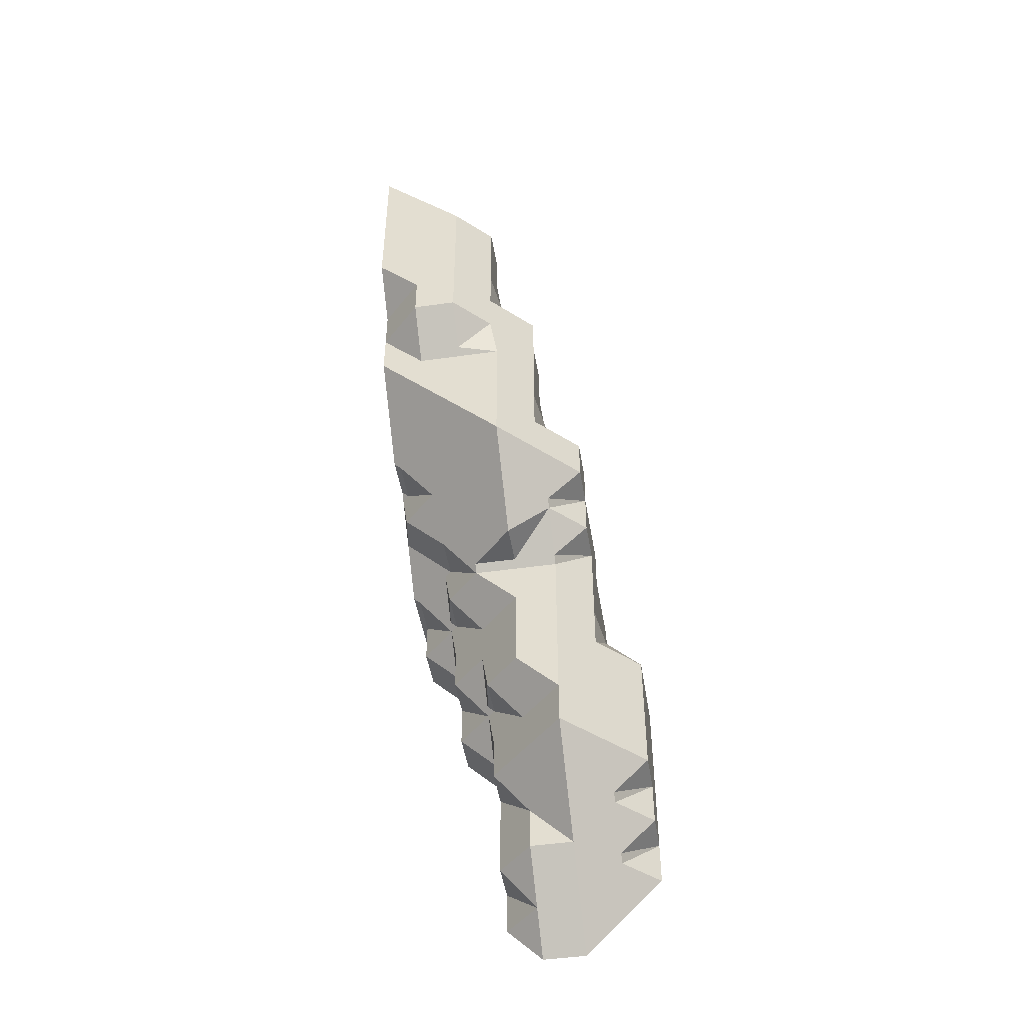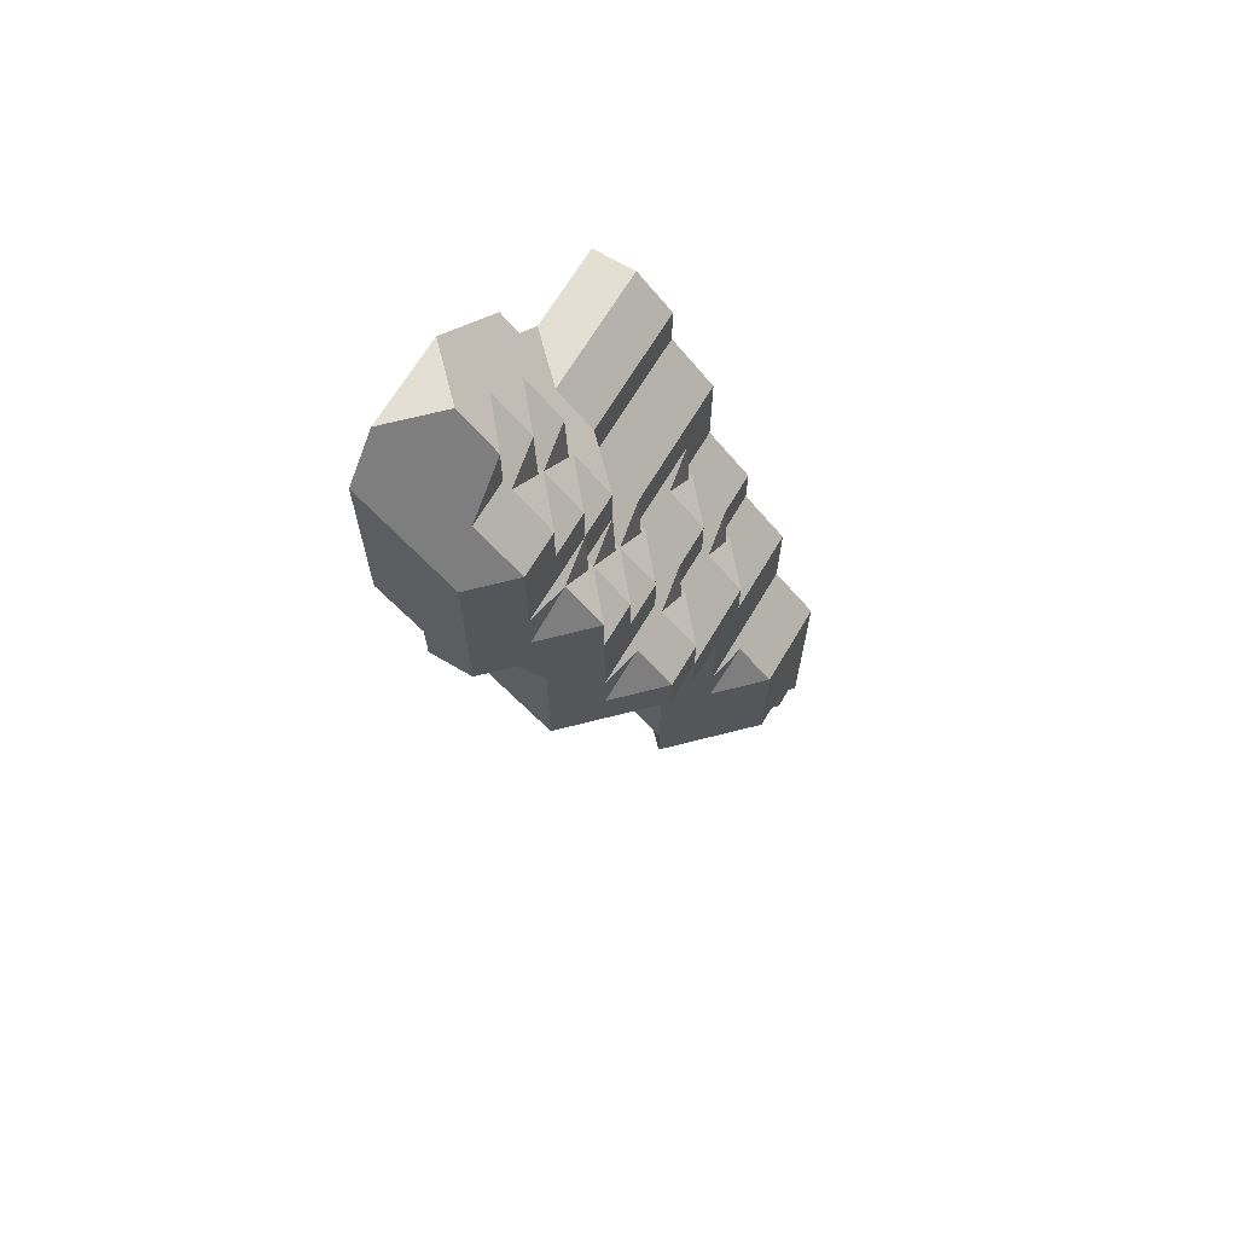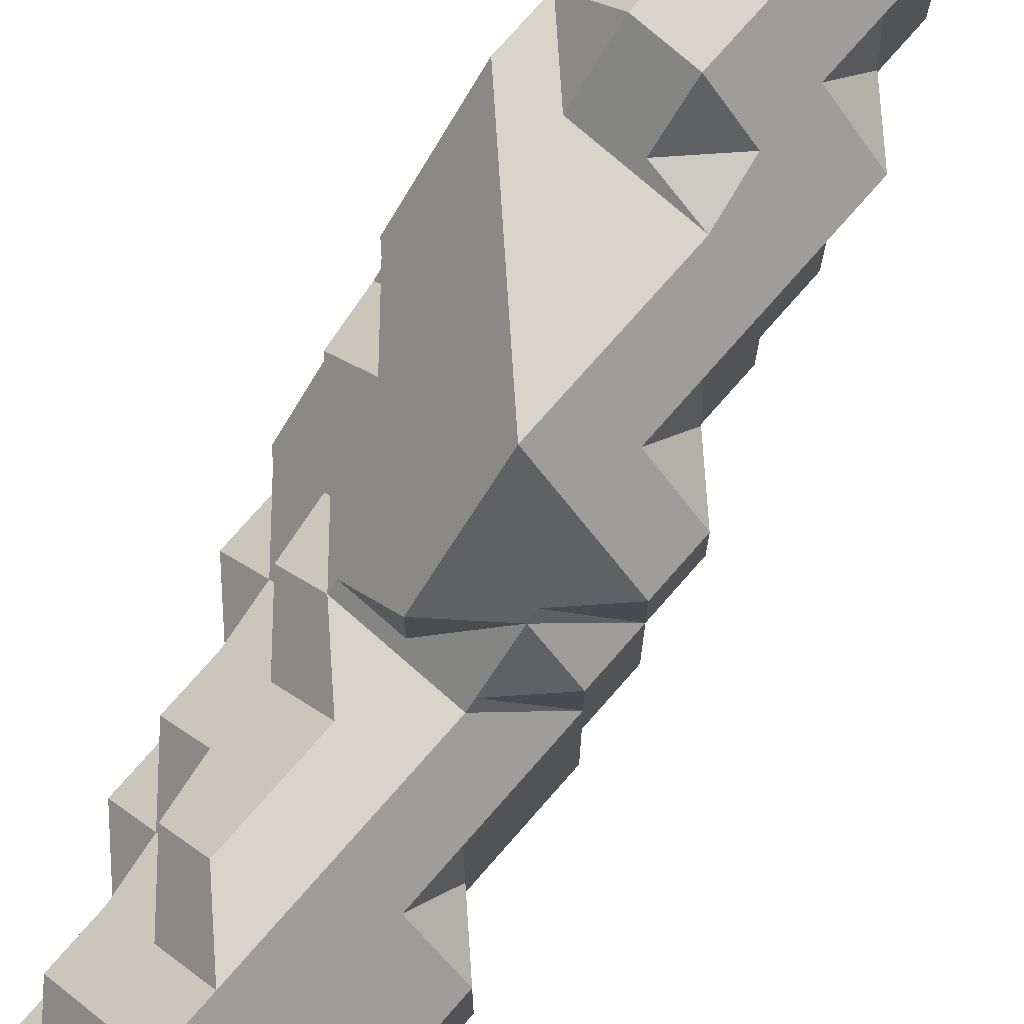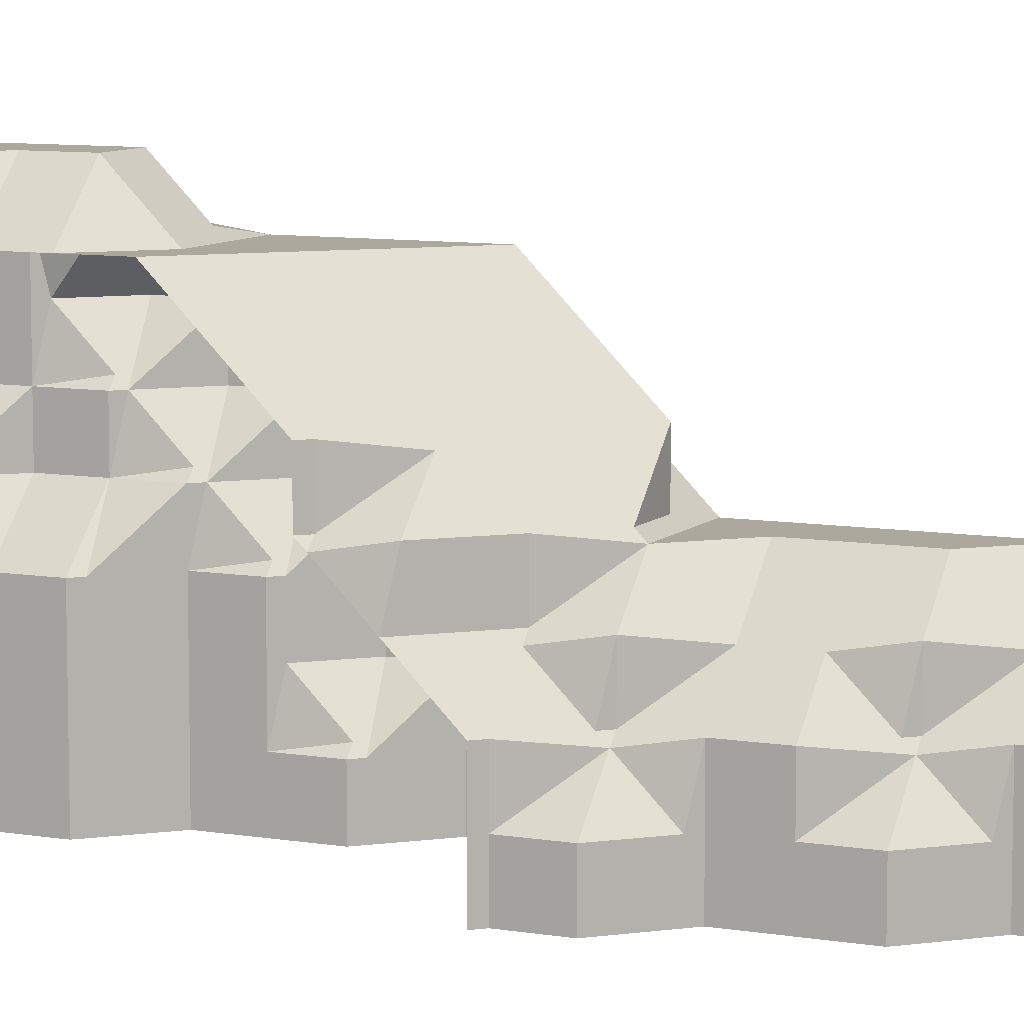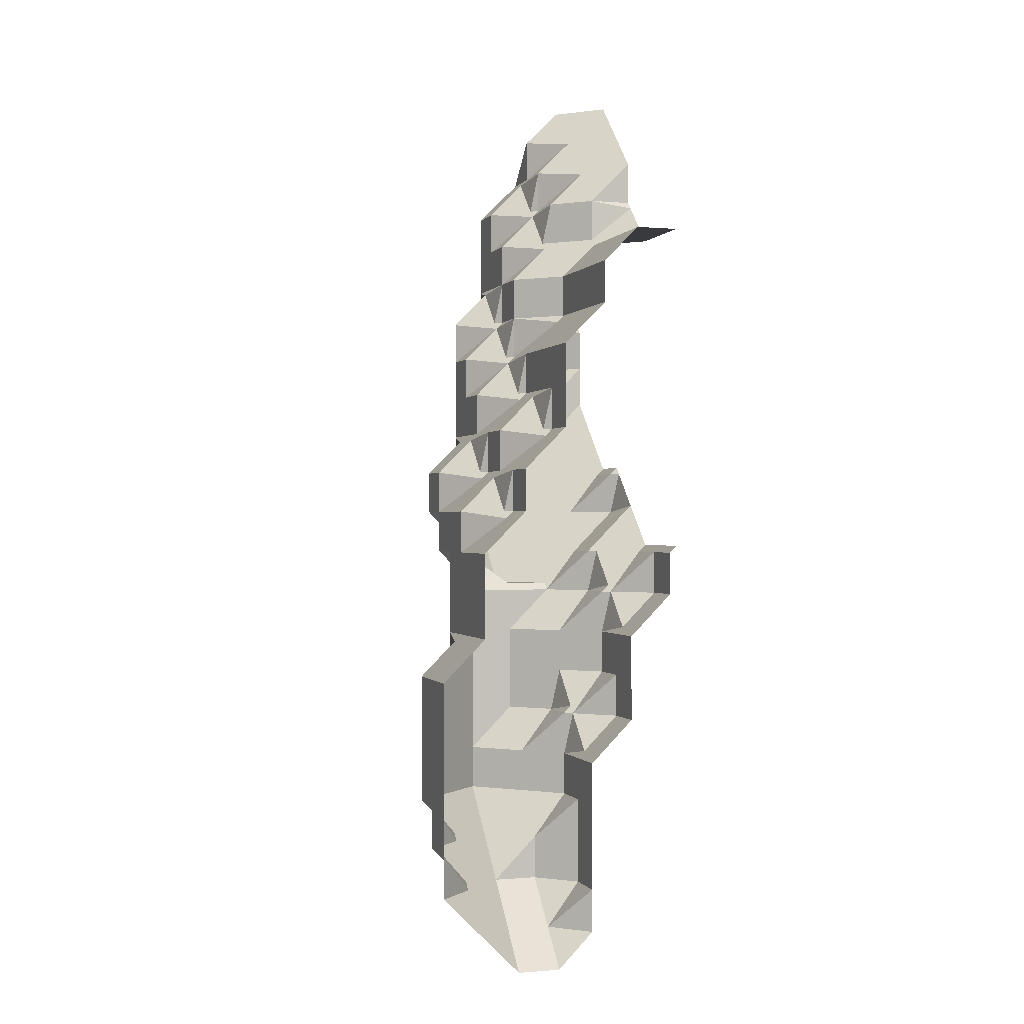
<metadata>
{"format":"obj","ext":"obj","renderer":"f3d","projection":"perspective","resolution":1024,"background":"white","views":[{"elev":-47.0,"azim":-170.8,"up":"+Z"},{"elev":67.0,"azim":-149.4,"up":"+Z"},{"elev":75.2,"azim":-138.8,"up":"+Y"},{"elev":8.7,"azim":114.7,"up":"+Y"},{"elev":-0.3,"azim":-17.8,"up":"+Z"}]}
</metadata>
<code>
g out-fv\fib1-0-0-0.nii.gz\fib1-0-0-0.nii.gz-3
o out-fv\fib1-0-0-0.nii.gz\fib1-0-0-0.nii.gz-3
v 252 1 16.17
v 252 1.833 17
v 251.2 1 17
v 253 1 16.17
v 253 1.833 17
v 253.8 1 17
v 251 1 17.17
v 251 1.833 18
v 250.2 1 18
v 252 2 17.17
v 251.2 2 18
v 252 2.833 18
v 253 2 17.17
v 253 2.833 18
v 253.8 1 18
v 253.8 2 18
v 250.2 1 19
v 251 2 18.17
v 250.2 2 19
v 251 2.833 19
v 252 3 18.17
v 251.2 3 19
v 252 3.833 19
v 253 2.833 19
v 252.8 3 19
v 253.8 1 19
v 253.8 2 19
v 250.2 1 20
v 250.2 2 20
v 251 3 19.17
v 250.2 3 20
v 251 3.833 20
v 252 4 19.17
v 251.2 4 20
v 252 4.833 20
v 253 3 19.17
v 253 3.833 20
v 252.8 4 20
v 253.8 1 20
v 253.8 2 20
v 253.8 3 20
v 250.2 1 21
v 250.2 2 21
v 250.2 3 21
v 251 3.833 21
v 251.2 4 21
v 252 4.833 21
v 253 3.833 21
v 252.8 4 21
v 253.8 1 21
v 253.8 2 21
v 253.8 3 21
v 250.2 1 22
v 250.2 2 22
v 250.2 3 22
v 251 3.833 22
v 251.2 4 22
v 252 4.833 22
v 253 4 21.17
v 253 4.833 22
v 254 1 21.17
v 254 2 21.17
v 254 2.833 22
v 253.8 3 22
v 253.8 4 22
v 254.8 1 22
v 254.8 2 22
v 250.2 1 23
v 250.2 2 23
v 250.2 3 23
v 251 3.833 23
v 251.2 4 23
v 252 4.833 23
v 253 4.833 23
v 254 3 22.17
v 254 3.833 23
v 253.8 4 23
v 254.8 1 23
v 254.8 2 23
v 254.8 3 23
v 251 1 23.83
v 251 2 23.83
v 251 3 23.83
v 251.2 1 24
v 251.2 2 24
v 251.2 3 24
v 251.2 4 24
v 252 4.833 24
v 253 4.833 24
v 254 3.833 24
v 253.8 4 24
v 254.8 1 24
v 254.8 2 24
v 254.8 3 24
v 251.2 1 25
v 251.2 2 25
v 251.2 3 25
v 251.2 4 25
v 252 4.833 25
v 253 4.833 25
v 254 4 24.17
v 254 4.833 25
v 255 1 24.17
v 255 2 24.17
v 255 2.833 25
v 254.8 3 25
v 254.8 4 25
v 255.8 1 25
v 255.8 2 25
v 251.2 1 26
v 251.2 2 26
v 251.2 3 26
v 251.2 4 26
v 252 5 25.17
v 251.2 5 26
v 252 5.833 26
v 253 5 25.17
v 253 6 25.17
v 252.2 6 26
v 253 6.833 26
v 254 5 25.17
v 254 5.833 26
v 253.8 6 26
v 255 3 25.17
v 255 3.833 26
v 254.8 4 26
v 254.8 5 26
v 255.8 1 26
v 255.8 2 26
v 255.8 3 26
v 252 1 26.83
v 252 2 26.83
v 251.2 3 27
v 252 2.167 27
v 251.2 4 27
v 251.2 5 27
v 252 6 26.17
v 251.2 6 27
v 252 6.833 27
v 252.2 1 27
v 252.2 2 27
v 253 7 26.17
v 252.2 7 27
v 253 7.833 27
v 254 6 26.17
v 254 6.833 27
v 253.8 7 27
v 255 4 26.17
v 255 5 26.17
v 255 5.833 27
v 254.8 6 27
v 256 1 26.17
v 256 2 26.17
v 256 3 26.17
v 256 3.833 27
v 255.8 4 27
v 255.8 5 27
v 252 3 27.83
v 252 4 27.83
v 251.2 5 28
v 252 4.167 28
v 251.2 6 28
v 252 6.833 28
v 252.2 1 28
v 252.2 2 28
v 252.2 3 28
v 252.2 4 28
v 252.2 7 28
v 253 7.833 28
v 254 7 27.17
v 254 7.833 28
v 255 6 27.17
v 255 6.833 28
v 254.8 7 28
v 256 4 27.17
v 256 4.833 28
v 255.8 5 28
v 255.8 6 28
v 252 5 28.83
v 252 6 28.83
v 253 1 28.83
v 253 2 28.83
v 252.2 3 29
v 253 2.167 29
v 252.2 4 29
v 252.2 5 29
v 252.2 6 29
v 252.2 7 29
v 253 7.833 29
v 253.2 1 29
v 253.2 2 29
v 254 7.833 29
v 255 7 28.17
v 255 7.833 29
v 256 5 28.17
v 256 6 28.17
v 256 6.833 29
v 255.8 7 29
v 253 3 29.83
v 253 4 29.83
v 252.2 5 30
v 253 4.167 30
v 252.2 6 30
v 252.2 7 30
v 253 7.833 30
v 253.2 1 30
v 253.2 2 30
v 253.2 3 30
v 253.2 4 30
v 254 7.833 30
v 255 7.833 30
v 256 7 29.17
v 256 7.833 30
v 253 5 30.83
v 252.2 6 31
v 253 5.167 31
v 252.2 7 31
v 253 7.833 31
v 253.2 1 31
v 253.2 2 31
v 253.2 3 31
v 253.2 4 31
v 253.2 5 31
v 254 8 30.17
v 253.2 8 31
v 254 8.833 31
v 255 8 30.17
v 255 8.833 31
v 256 7.833 31
v 255.8 8 31
v 253 6 31.83
v 252.2 7 32
v 253 6.167 32
v 253 7.833 32
v 254 1 31.83
v 254 2 31.83
v 254 3 31.83
v 254 4 31.83
v 253.2 5 32
v 254 4.167 32
v 253.2 6 32
v 253.2 8 32
v 254 8.833 32
v 254.2 1 32
v 254.2 2 32
v 254.2 3 32
v 254.2 4 32
v 255 8.833 32
v 256 7.833 32
v 255.8 8 32
v 253 7 32.83
v 254 4.167 33
v 253.2 5 33
v 253.2 6 33
v 253.2 7 33
v 253.2 8 33
v 254 8.833 33
v 254.2 1 33
v 254.2 2 33
v 254.2 3 33
v 254.2 4 33
v 255 8.833 33
v 256 8 32.17
v 256 8.833 33
v 254 5 33.83
v 253.2 6 34
v 254 5.167 34
v 253.2 7 34
v 253.2 8 34
v 254 8.833 34
v 255 1 33.83
v 255 2 33.83
v 255 3 33.83
v 255 4 33.83
v 255 4.167 34
v 254.2 5 34
v 255 8.833 34
v 256 1 33.83
v 256 2 33.83
v 256 3 33.83
v 255.2 4 34
v 256 3.167 34
v 256 8.833 34
v 254 6 34.83
v 253.2 7 35
v 254 6.167 35
v 253.2 8 35
v 254 8.833 35
v 255 4.167 35
v 254.2 5 35
v 254.2 6 35
v 255 8.833 35
v 256 4 34.83
v 256 4.167 35
v 256 8.833 35
v 254 7 35.83
v 254 8 35.83
v 255 5 35.83
v 254.2 6 36
v 255 5.167 36
v 254.2 7 36
v 254.2 8 36
v 255 8.833 36
v 256 4.167 36
v 255.2 5 36
v 256 8.833 36
v 255 6 36.83
v 254.2 7 37
v 255 6.167 37
v 255 8 36.83
v 255 7.833 37
v 256 5 36.83
v 256 5.167 37
v 255.2 6 37
v 255.2 8 37
v 256 8.833 37
v 255 7 37.83
v 256 6 37.83
v 256 7 37.83
v 256 8 37.83
f 1 2 3
f 1 4 2
f 2 4 5
f 4 6 5
f 7 8 9
f 3 2 7
f 7 2 10
f 7 10 8
f 8 10 11
f 10 12 11
f 5 13 2
f 2 13 10
f 10 13 12
f 12 13 14
f 6 15 5
f 5 15 16
f 5 16 13
f 13 16 14
f 9 8 17
f 17 8 18
f 17 18 19
f 18 20 19
f 8 11 18
f 11 12 18
f 18 12 21
f 18 21 20
f 20 21 22
f 21 23 22
f 14 24 12
f 12 24 25
f 12 25 21
f 21 25 23
f 15 26 16
f 16 26 27
f 16 27 14
f 14 27 24
f 17 19 28
f 28 19 29
f 19 20 29
f 29 20 30
f 29 30 31
f 30 32 31
f 20 22 30
f 22 23 30
f 30 23 33
f 30 33 32
f 32 33 34
f 33 35 34
f 24 36 25
f 25 36 23
f 23 36 37
f 23 37 33
f 33 37 38
f 33 38 35
f 26 39 27
f 27 39 40
f 27 40 24
f 24 40 41
f 24 41 36
f 36 41 37
f 28 29 42
f 42 29 43
f 29 31 43
f 43 31 44
f 31 32 44
f 44 32 45
f 32 34 45
f 45 34 46
f 34 35 46
f 46 35 47
f 37 48 38
f 38 48 49
f 38 49 35
f 35 49 47
f 39 50 40
f 40 50 51
f 40 51 41
f 41 51 52
f 41 52 37
f 37 52 48
f 42 43 53
f 53 43 54
f 43 44 54
f 54 44 55
f 44 45 55
f 55 45 56
f 45 46 56
f 56 46 57
f 46 47 57
f 57 47 58
f 48 59 49
f 49 59 47
f 47 59 60
f 47 60 58
f 50 61 51
f 51 61 62
f 51 62 52
f 52 62 63
f 52 63 64
f 52 64 48
f 48 64 65
f 48 65 59
f 59 65 60
f 61 66 62
f 62 66 67
f 62 67 63
f 53 54 68
f 68 54 69
f 54 55 69
f 69 55 70
f 55 56 70
f 70 56 71
f 56 57 71
f 71 57 72
f 57 58 72
f 72 58 73
f 60 74 58
f 58 74 73
f 63 75 64
f 64 75 65
f 65 75 76
f 65 76 77
f 65 77 60
f 60 77 74
f 66 78 67
f 67 78 79
f 67 79 63
f 63 79 80
f 63 80 75
f 75 80 76
f 68 69 81
f 81 69 82
f 69 70 82
f 82 70 83
f 70 71 83
f 81 82 84
f 84 82 85
f 82 83 85
f 85 83 86
f 71 72 83
f 83 72 87
f 83 87 86
f 72 73 87
f 87 73 88
f 74 89 73
f 73 89 88
f 76 90 77
f 77 90 91
f 77 91 74
f 74 91 89
f 78 92 79
f 79 92 93
f 79 93 80
f 80 93 94
f 80 94 76
f 76 94 90
f 84 85 95
f 95 85 96
f 85 86 96
f 96 86 97
f 86 87 97
f 97 87 98
f 87 88 98
f 98 88 99
f 89 100 88
f 88 100 99
f 90 101 91
f 91 101 89
f 89 101 102
f 89 102 100
f 92 103 93
f 93 103 104
f 93 104 94
f 94 104 105
f 94 105 106
f 94 106 90
f 90 106 107
f 90 107 101
f 101 107 102
f 103 108 104
f 104 108 109
f 104 109 105
f 95 96 110
f 110 96 111
f 96 97 111
f 111 97 112
f 97 98 112
f 112 98 113
f 98 99 113
f 113 99 114
f 113 114 115
f 114 116 115
f 100 117 99
f 99 117 114
f 114 117 116
f 116 117 118
f 116 118 119
f 118 120 119
f 102 121 100
f 100 121 117
f 117 121 118
f 118 121 122
f 118 122 123
f 118 123 120
f 105 124 106
f 106 124 107
f 107 124 125
f 107 125 126
f 107 126 102
f 102 126 127
f 102 127 121
f 121 127 122
f 108 128 109
f 109 128 129
f 109 129 105
f 105 129 130
f 105 130 124
f 124 130 125
f 110 111 131
f 131 111 132
f 111 112 132
f 132 112 133
f 132 133 134
f 112 113 133
f 133 113 135
f 113 115 135
f 135 115 136
f 115 116 136
f 136 116 137
f 136 137 138
f 137 139 138
f 131 132 140
f 140 132 141
f 132 134 141
f 116 119 137
f 119 120 137
f 137 120 142
f 137 142 139
f 139 142 143
f 142 144 143
f 122 145 123
f 123 145 120
f 120 145 146
f 120 146 142
f 142 146 147
f 142 147 144
f 125 148 126
f 126 148 127
f 127 148 149
f 127 149 122
f 122 149 150
f 122 150 145
f 145 150 151
f 145 151 146
f 128 152 129
f 129 152 153
f 129 153 130
f 130 153 154
f 130 154 125
f 125 154 155
f 125 155 148
f 148 155 156
f 148 156 149
f 149 156 157
f 149 157 150
f 134 133 158
f 133 135 158
f 158 135 159
f 135 136 159
f 159 136 160
f 159 160 161
f 136 138 160
f 160 138 162
f 138 139 162
f 162 139 163
f 140 141 164
f 164 141 165
f 141 134 165
f 165 134 158
f 165 158 166
f 158 159 166
f 166 159 167
f 159 161 167
f 139 143 163
f 163 143 168
f 143 144 168
f 168 144 169
f 146 170 147
f 147 170 144
f 144 170 171
f 144 171 169
f 150 172 151
f 151 172 146
f 146 172 173
f 146 173 170
f 170 173 174
f 170 174 171
f 155 175 156
f 156 175 157
f 157 175 176
f 157 176 177
f 157 177 150
f 150 177 178
f 150 178 172
f 172 178 173
f 161 160 179
f 160 162 179
f 179 162 180
f 162 163 180
f 164 165 181
f 181 165 182
f 165 166 182
f 182 166 183
f 182 183 184
f 166 167 183
f 183 167 185
f 167 161 185
f 185 161 179
f 185 179 186
f 179 180 186
f 186 180 187
f 163 168 180
f 180 168 188
f 180 188 187
f 168 169 188
f 188 169 189
f 181 182 190
f 190 182 191
f 182 184 191
f 171 192 169
f 169 192 189
f 173 193 174
f 174 193 171
f 171 193 194
f 171 194 192
f 176 195 177
f 177 195 178
f 178 195 196
f 178 196 173
f 173 196 197
f 173 197 193
f 193 197 198
f 193 198 194
f 184 183 199
f 183 185 199
f 199 185 200
f 185 186 200
f 200 186 201
f 200 201 202
f 186 187 201
f 201 187 203
f 187 188 203
f 203 188 204
f 188 189 204
f 204 189 205
f 190 191 206
f 206 191 207
f 191 184 207
f 207 184 199
f 207 199 208
f 199 200 208
f 208 200 209
f 200 202 209
f 192 210 189
f 189 210 205
f 194 211 192
f 192 211 210
f 197 212 198
f 198 212 194
f 194 212 213
f 194 213 211
f 202 201 214
f 201 203 214
f 214 203 215
f 214 215 216
f 203 204 215
f 215 204 217
f 204 205 217
f 217 205 218
f 206 207 219
f 219 207 220
f 207 208 220
f 220 208 221
f 208 209 221
f 221 209 222
f 209 202 222
f 222 202 214
f 222 214 223
f 214 216 223
f 210 224 205
f 205 224 225
f 205 225 218
f 224 226 225
f 211 227 210
f 210 227 224
f 224 227 226
f 226 227 228
f 213 229 211
f 211 229 230
f 211 230 227
f 227 230 228
f 216 215 231
f 215 217 231
f 231 217 232
f 231 232 233
f 217 218 232
f 232 218 234
f 219 220 235
f 235 220 236
f 220 221 236
f 236 221 237
f 221 222 237
f 237 222 238
f 222 223 238
f 238 223 239
f 238 239 240
f 223 216 239
f 239 216 231
f 239 231 241
f 231 233 241
f 218 225 234
f 234 225 242
f 225 226 242
f 242 226 243
f 235 236 244
f 244 236 245
f 236 237 245
f 245 237 246
f 237 238 246
f 246 238 247
f 238 240 247
f 228 248 226
f 226 248 243
f 229 249 230
f 230 249 250
f 230 250 228
f 228 250 248
f 233 232 251
f 232 234 251
f 240 239 252
f 252 239 253
f 239 241 253
f 253 241 254
f 241 233 254
f 254 233 251
f 254 251 255
f 234 242 251
f 251 242 256
f 251 256 255
f 242 243 256
f 256 243 257
f 244 245 258
f 258 245 259
f 245 246 259
f 259 246 260
f 246 247 260
f 260 247 261
f 247 240 261
f 261 240 252
f 248 262 243
f 243 262 257
f 249 263 250
f 250 263 248
f 248 263 264
f 248 264 262
f 252 253 265
f 253 254 265
f 265 254 266
f 265 266 267
f 254 255 266
f 266 255 268
f 255 256 268
f 268 256 269
f 256 257 269
f 269 257 270
f 258 259 271
f 271 259 272
f 259 260 272
f 272 260 273
f 260 261 273
f 273 261 274
f 261 252 274
f 274 252 265
f 274 265 275
f 275 265 276
f 265 267 276
f 262 277 257
f 257 277 270
f 271 272 278
f 278 272 279
f 272 273 279
f 279 273 280
f 273 274 280
f 280 274 281
f 280 281 282
f 274 275 281
f 264 283 262
f 262 283 277
f 267 266 284
f 266 268 284
f 284 268 285
f 284 285 286
f 268 269 285
f 285 269 287
f 269 270 287
f 287 270 288
f 275 276 289
f 289 276 290
f 276 267 290
f 290 267 284
f 290 284 291
f 284 286 291
f 277 292 270
f 270 292 288
f 282 281 293
f 281 275 293
f 293 275 289
f 293 289 294
f 283 295 277
f 277 295 292
f 286 285 296
f 285 287 296
f 296 287 297
f 287 288 297
f 289 290 298
f 290 291 298
f 298 291 299
f 298 299 300
f 291 286 299
f 299 286 296
f 299 296 301
f 296 297 301
f 301 297 302
f 292 303 288
f 288 303 302
f 288 302 297
f 294 289 304
f 304 289 298
f 304 298 305
f 298 300 305
f 295 306 292
f 292 306 303
f 300 299 307
f 299 301 307
f 307 301 308
f 307 308 309
f 301 302 308
f 308 302 310
f 308 310 311
f 302 303 310
f 304 305 312
f 305 300 312
f 312 300 307
f 312 307 313
f 313 307 314
f 307 309 314
f 310 315 311
f 306 316 303
f 303 316 315
f 303 315 310
f 309 308 317
f 308 311 317
f 313 314 318
f 314 309 318
f 318 309 317
f 318 317 319
f 311 315 317
f 317 315 320
f 317 320 319
f 315 316 320

</code>
